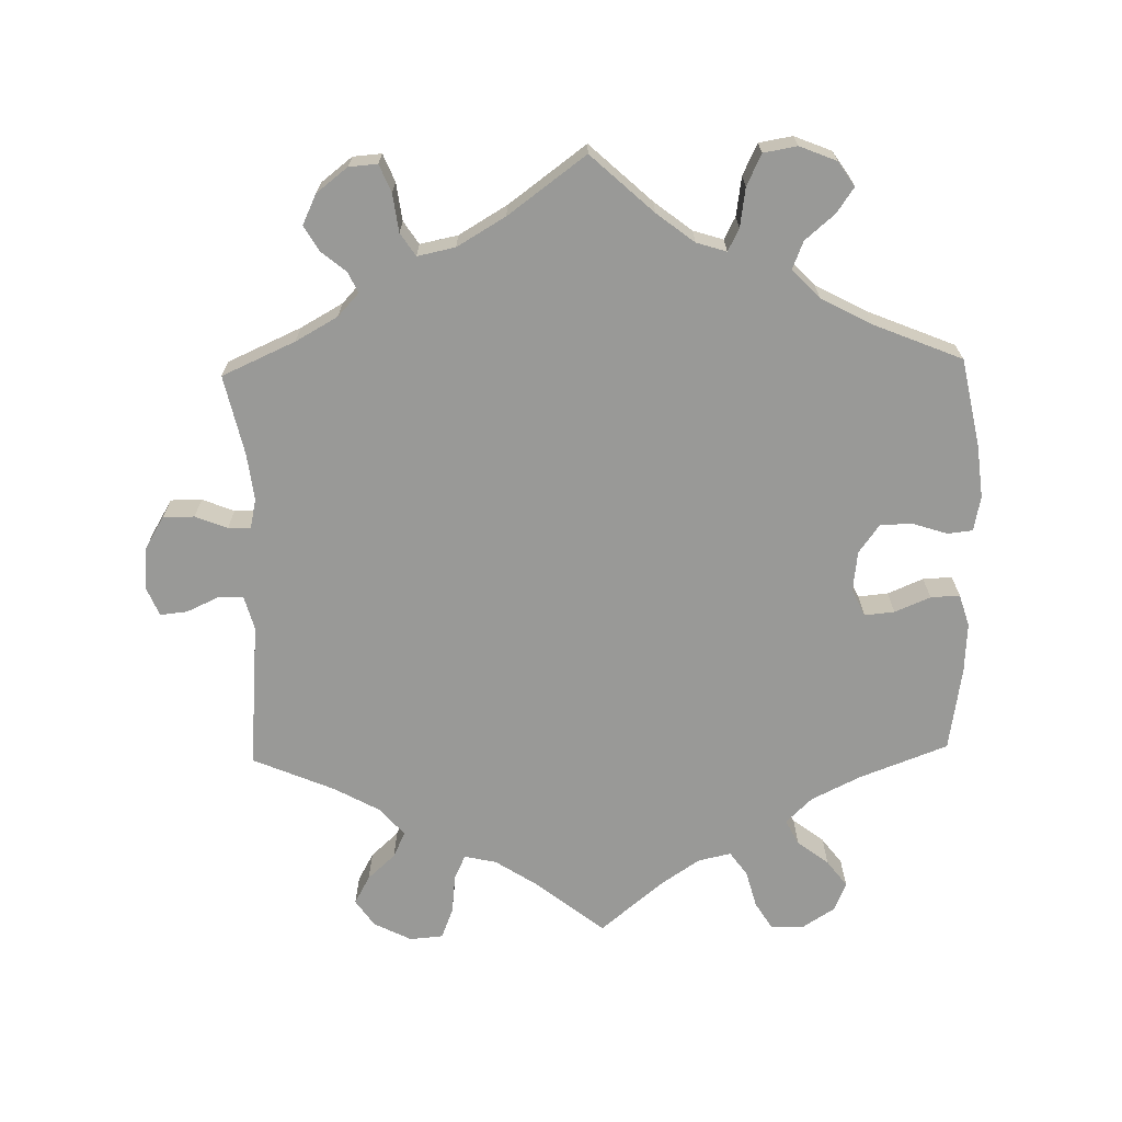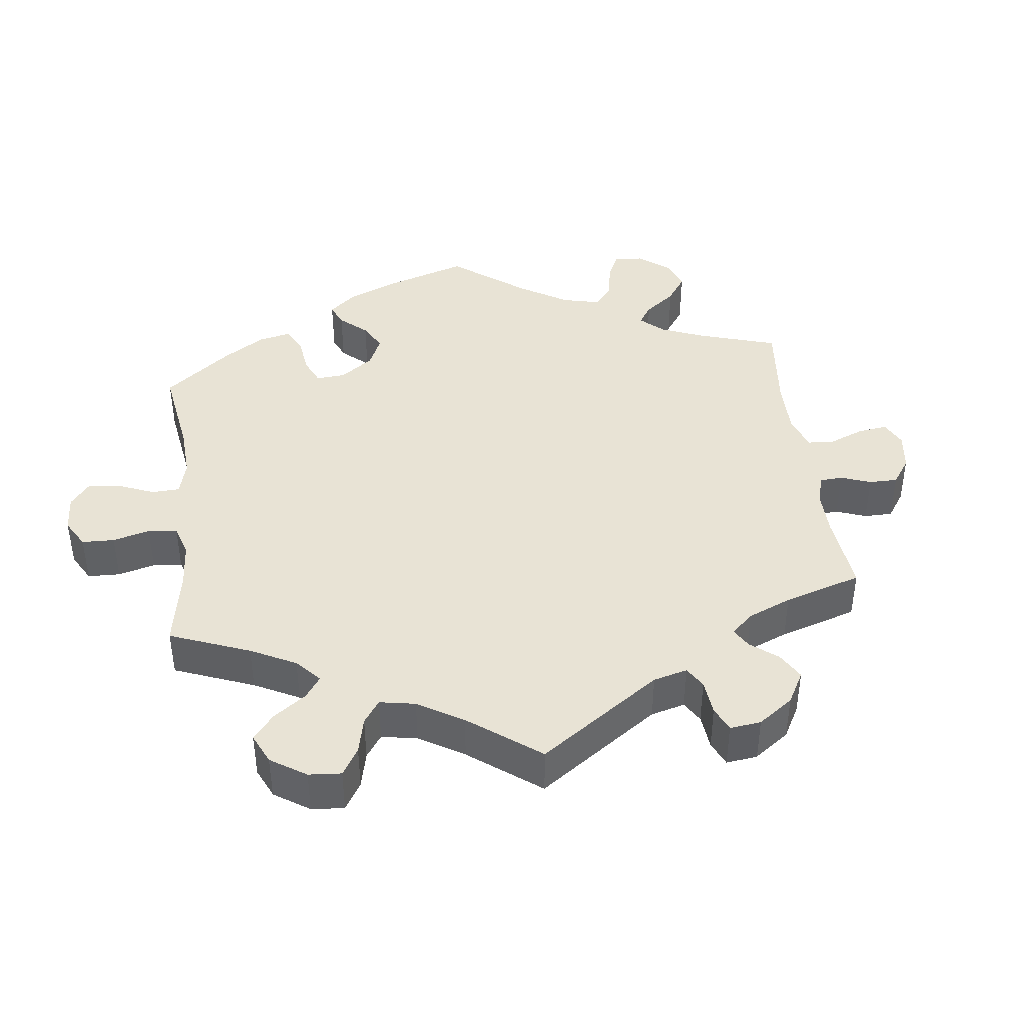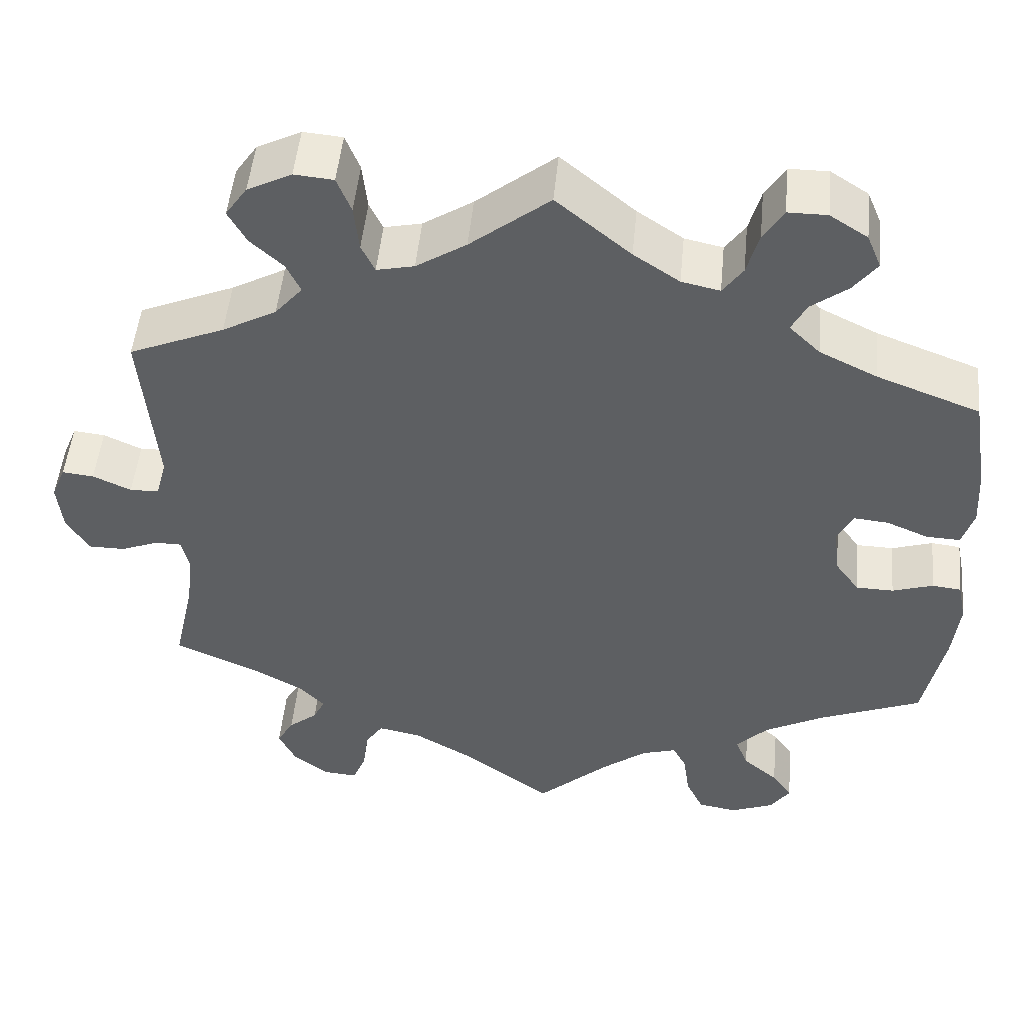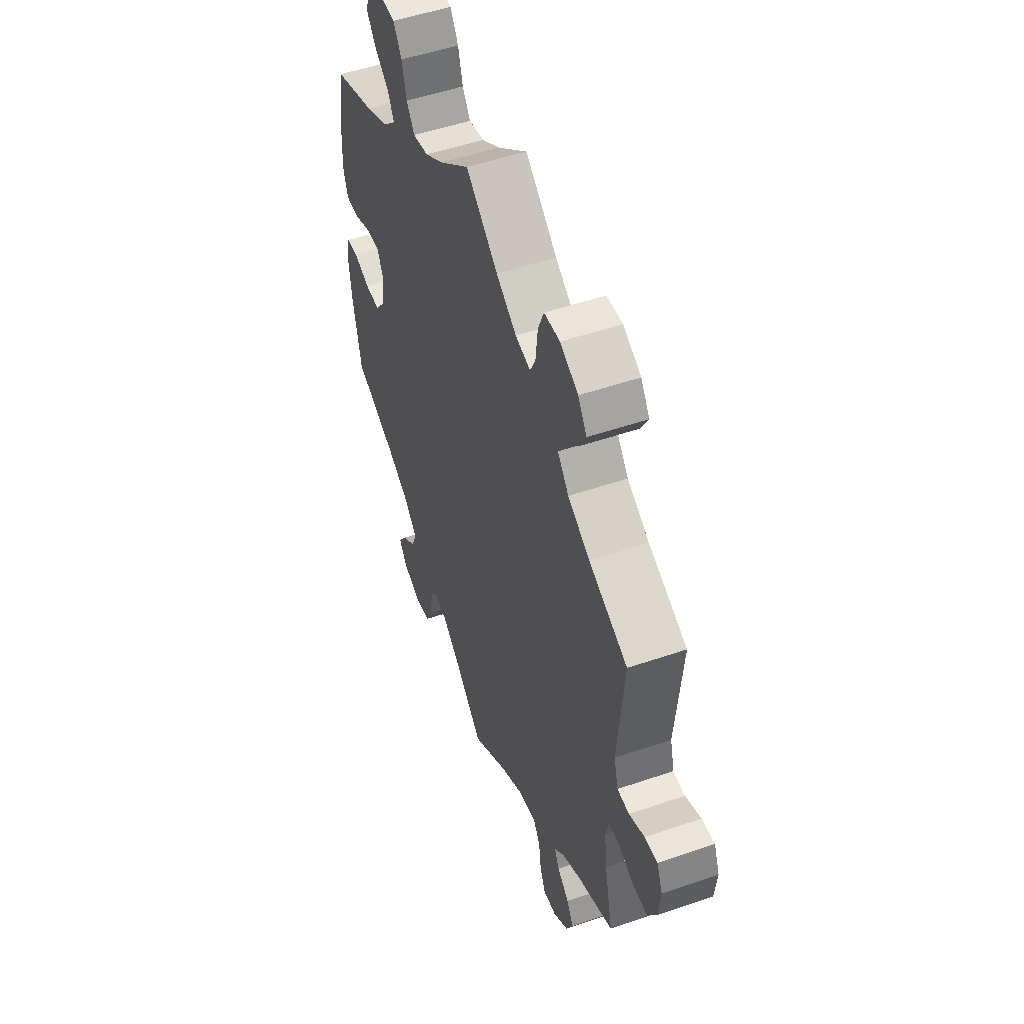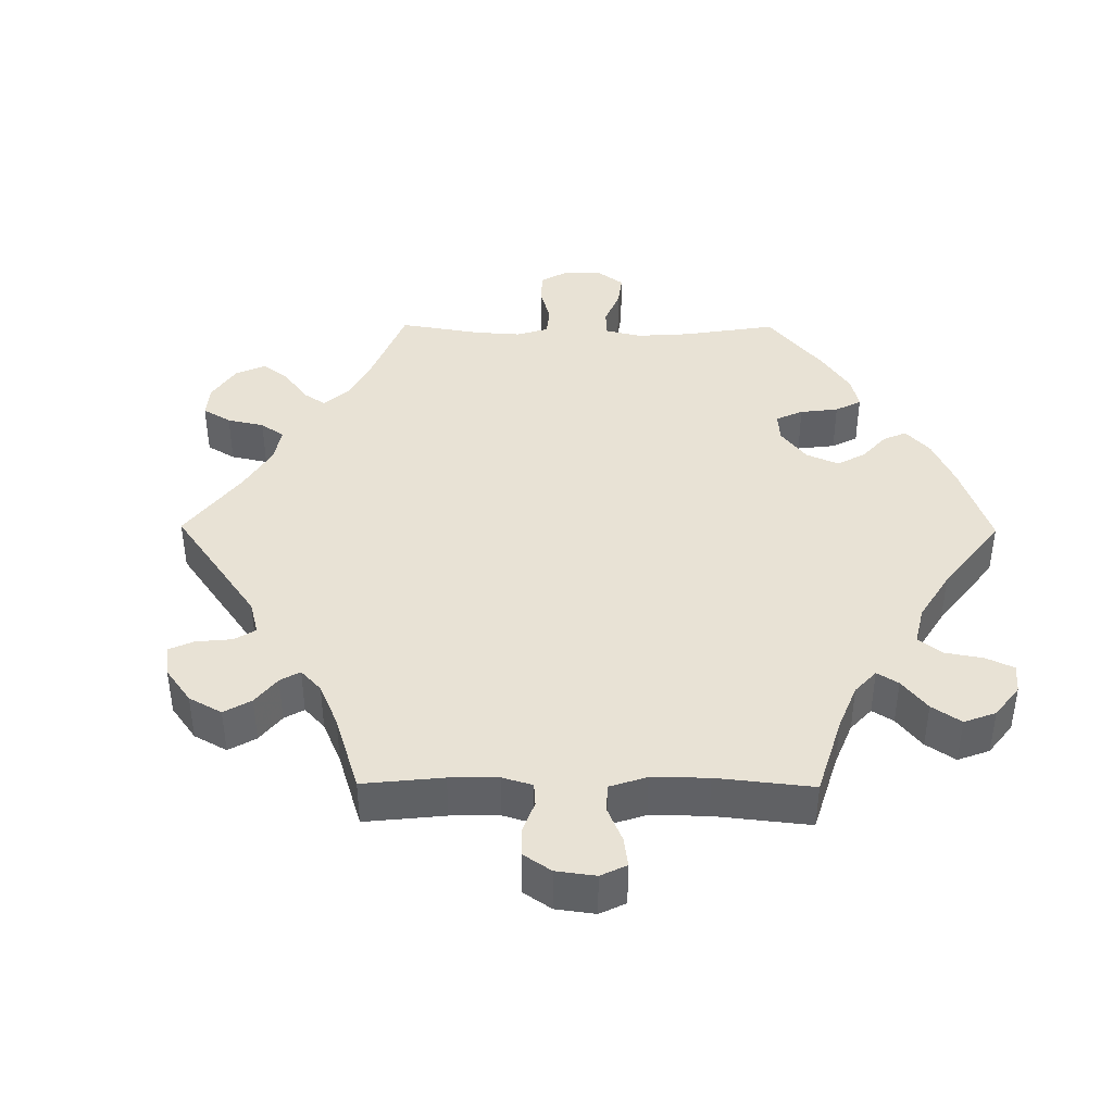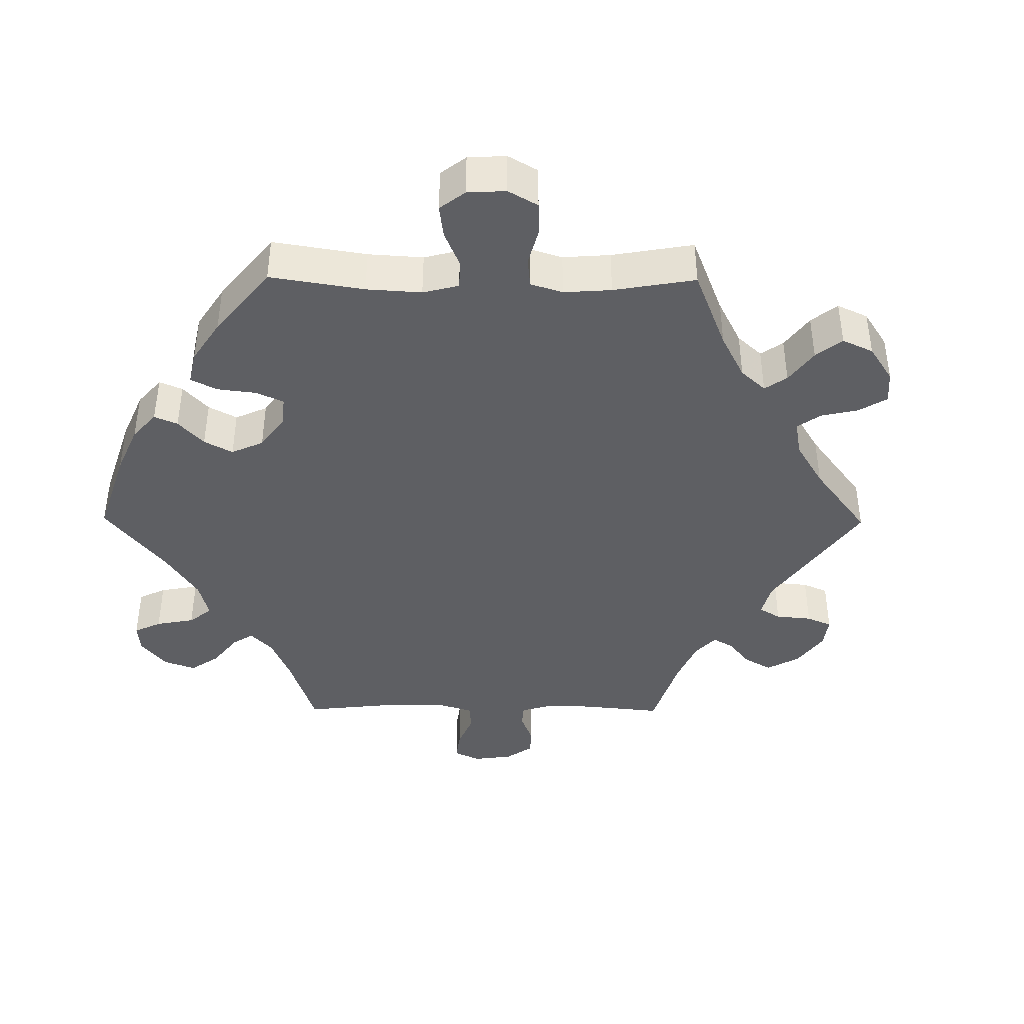
<metadata>
{"format":"obj","ext":"obj","renderer":"f3d","projection":"perspective","resolution":1024,"background":"white","views":[{"elev":-68.8,"azim":-178.7,"up":"+Y"},{"elev":41.3,"azim":53.0,"up":"+Y"},{"elev":49.9,"azim":-174.5,"up":"+Z"},{"elev":52.0,"azim":69.7,"up":"+Z"},{"elev":40.7,"azim":150.5,"up":"+Y"},{"elev":-40.7,"azim":-30.5,"up":"+Y"}]}
</metadata>
<code>
v -0.087 0.07 -0.498
v -0.14 0.07 -0.457
v -0.182 0.07 -0.444
v -0.198 0.07 -0.475
v -0.206 0.07 -0.53
v -0.227 0.07 -0.574
v -0.274 0.07 -0.582
v -0.326 0.07 -0.561
v -0.349 0.07 -0.527
v -0.325 0.07 -0.492
v -0.283 0.07 -0.456
v -0.268 0.07 -0.418
v -0.306 0.07 -0.378
v -0.377 0.07 -0.34
v -0.501 0.07 -0.289
v -0.526 0.07 -0.165
v -0.534 0.07 -0.091
v -0.524 0.07 -0.042
v -0.489 0.07 -0.038
v -0.44 0.07 -0.054
v -0.395 0.07 -0.053
v -0.366 0.07 -0.013
v -0.359 0.07 0.044
v -0.377 0.07 0.082
v -0.419 0.07 0.078
v -0.469 0.07 0.057
v -0.51 0.07 0.055
v -0.524 0.07 0.1
v -0.52 0.07 0.17
v -0.501 0.07 0.289
v -0.377 0.07 0.336
v -0.308 0.07 0.37
v -0.271 0.07 0.406
v -0.289 0.07 0.441
v -0.333 0.07 0.475
v -0.361 0.07 0.512
v -0.344 0.07 0.553
v -0.299 0.07 0.582
v -0.252 0.07 0.582
v -0.228 0.07 0.543
v -0.214 0.07 0.491
v -0.19 0.07 0.457
v -0.144 0.07 0.467
v -0.089 0.07 0.504
v 0 0.07 0.578
v 0.095 0.07 0.502
v 0.155 0.07 0.463
v 0.2 0.07 0.453
v 0.216 0.07 0.487
v 0.222 0.07 0.543
v 0.239 0.07 0.586
v 0.286 0.07 0.59
v 0.339 0.07 0.563
v 0.365 0.07 0.525
v 0.343 0.07 0.485
v 0.304 0.07 0.449
v 0.287 0.07 0.413
v 0.32 0.07 0.374
v 0.385 0.07 0.338
v 0.5 0.07 0.289
v 0.482 0.07 0.083
v 0.495 0.07 0.035
v 0.53 0.07 0.034
v 0.576 0.07 0.055
v 0.614 0.07 0.059
v 0.631 0.07 0.018
v 0.625 0.07 -0.042
v 0.598 0.07 -0.087
v 0.554 0.07 -0.087
v 0.509 0.07 -0.069
v 0.477 0.07 -0.069
v 0.468 0.07 -0.11
v 0.476 0.07 -0.176
v 0.501 0.07 -0.288
v 0.398 0.07 -0.334
v 0.339 0.07 -0.367
v 0.309 0.07 -0.399
v 0.323 0.07 -0.428
v 0.358 0.07 -0.457
v 0.378 0.07 -0.492
v 0.358 0.07 -0.534
v 0.314 0.07 -0.568
v 0.274 0.07 -0.571
v 0.258 0.07 -0.532
v 0.251 0.07 -0.479
v 0.23 0.07 -0.447
v 0.177 0.07 -0.458
v 0.109 0.07 -0.498
v 0 0.07 -0.578
v -0.087 0 -0.498
v -0.14 0 -0.457
v -0.182 0 -0.444
v -0.198 0 -0.475
v -0.206 0 -0.53
v -0.227 0 -0.574
v -0.274 0 -0.582
v -0.326 0 -0.561
v -0.349 0 -0.527
v -0.325 0 -0.492
v -0.283 0 -0.456
v -0.268 0 -0.418
v -0.306 0 -0.378
v -0.377 0 -0.34
v -0.501 0 -0.289
v -0.526 0 -0.165
v -0.534 0 -0.091
v -0.524 0 -0.042
v -0.489 0 -0.038
v -0.44 0 -0.054
v -0.395 0 -0.053
v -0.366 0 -0.013
v -0.359 0 0.044
v -0.377 0 0.082
v -0.419 0 0.078
v -0.469 0 0.057
v -0.51 0 0.055
v -0.524 0 0.1
v -0.52 0 0.17
v -0.501 0 0.289
v -0.377 0 0.336
v -0.308 0 0.37
v -0.271 0 0.406
v -0.289 0 0.441
v -0.333 0 0.475
v -0.361 0 0.512
v -0.344 0 0.553
v -0.299 0 0.582
v -0.252 0 0.582
v -0.228 0 0.543
v -0.214 0 0.491
v -0.19 0 0.457
v -0.144 0 0.467
v -0.089 0 0.504
v 0 0 0.578
v 0.095 0 0.502
v 0.155 0 0.463
v 0.2 0 0.453
v 0.216 0 0.487
v 0.222 0 0.543
v 0.239 0 0.586
v 0.286 0 0.59
v 0.339 0 0.563
v 0.365 0 0.525
v 0.343 0 0.485
v 0.304 0 0.449
v 0.287 0 0.413
v 0.32 0 0.374
v 0.385 0 0.338
v 0.5 0 0.289
v 0.482 0 0.083
v 0.495 0 0.035
v 0.53 0 0.034
v 0.576 0 0.055
v 0.614 0 0.059
v 0.631 0 0.018
v 0.625 0 -0.042
v 0.598 0 -0.087
v 0.554 0 -0.087
v 0.509 0 -0.069
v 0.477 0 -0.069
v 0.468 0 -0.11
v 0.476 0 -0.176
v 0.501 0 -0.288
v 0.398 0 -0.334
v 0.339 0 -0.367
v 0.309 0 -0.399
v 0.323 0 -0.428
v 0.358 0 -0.457
v 0.378 0 -0.492
v 0.358 0 -0.534
v 0.314 0 -0.568
v 0.274 0 -0.571
v 0.258 0 -0.532
v 0.251 0 -0.479
v 0.23 0 -0.447
v 0.177 0 -0.458
v 0.109 0 -0.498
v 0 0 -0.578
f 88 89 1
f 87 88 1 2
f 86 87 2 3
f 82 83 84 85
f 82 85 86
f 81 82 86
f 78 79 80 81
f 77 78 81 86
f 76 77 86 3
f 73 74 75
f 72 73 75 76
f 71 72 76 3
f 67 68 69 70
f 67 70 71
f 66 67 71
f 63 64 65 66
f 62 63 66 71
f 61 62 71 3
f 59 60 61 3
f 53 54 55 56
f 53 56 57
f 52 53 57
f 49 50 51 52
f 48 49 52 57
f 47 48 57 58
f 44 45 46
f 43 44 46 47
f 42 43 47 58
f 38 39 40 41
f 38 41 42
f 37 38 42
f 34 35 36 37
f 33 34 37 42
f 32 33 42 58
f 28 29 30 31
f 25 26 27 28
f 24 25 28 31
f 23 24 31 32
f 17 18 19 20
f 17 20 21
f 14 15 16 17
f 13 14 17 21
f 12 13 21 22
f 8 9 10 11
f 6 7 8 11
f 4 5 6 11
f 3 4 11 12
f 23 32 58 59
f 22 23 59
f 3 12 22 59
f 90 178 177
f 91 90 177 176
f 92 91 176 175
f 174 173 172 171
f 175 174 171
f 175 171 170
f 170 169 168 167
f 175 170 167 166
f 92 175 166 165
f 164 163 162
f 165 164 162 161
f 92 165 161 160
f 159 158 157 156
f 160 159 156
f 160 156 155
f 155 154 153 152
f 160 155 152 151
f 92 160 151 150
f 92 150 149 148
f 145 144 143 142
f 146 145 142
f 146 142 141
f 141 140 139 138
f 146 141 138 137
f 147 146 137 136
f 135 134 133
f 136 135 133 132
f 147 136 132 131
f 130 129 128 127
f 131 130 127
f 131 127 126
f 126 125 124 123
f 131 126 123 122
f 147 131 122 121
f 120 119 118 117
f 117 116 115 114
f 120 117 114 113
f 121 120 113 112
f 109 108 107 106
f 110 109 106
f 106 105 104 103
f 110 106 103 102
f 111 110 102 101
f 100 99 98 97
f 100 97 96 95
f 100 95 94 93
f 101 100 93 92
f 148 147 121 112
f 148 112 111
f 148 111 101 92
f 1 90 91 2
f 2 91 92 3
f 3 92 93 4
f 4 93 94 5
f 5 94 95 6
f 6 95 96 7
f 7 96 97 8
f 8 97 98 9
f 9 98 99 10
f 10 99 100 11
f 11 100 101 12
f 12 101 102 13
f 13 102 103 14
f 14 103 104 15
f 15 104 105 16
f 16 105 106 17
f 17 106 107 18
f 18 107 108 19
f 19 108 109 20
f 20 109 110 21
f 21 110 111 22
f 22 111 112 23
f 23 112 113 24
f 24 113 114 25
f 25 114 115 26
f 26 115 116 27
f 27 116 117 28
f 28 117 118 29
f 29 118 119 30
f 30 119 120 31
f 31 120 121 32
f 32 121 122 33
f 33 122 123 34
f 34 123 124 35
f 35 124 125 36
f 36 125 126 37
f 37 126 127 38
f 38 127 128 39
f 39 128 129 40
f 40 129 130 41
f 41 130 131 42
f 42 131 132 43
f 43 132 133 44
f 44 133 134 45
f 45 134 135 46
f 46 135 136 47
f 47 136 137 48
f 48 137 138 49
f 49 138 139 50
f 50 139 140 51
f 51 140 141 52
f 52 141 142 53
f 53 142 143 54
f 54 143 144 55
f 55 144 145 56
f 56 145 146 57
f 57 146 147 58
f 58 147 148 59
f 59 148 149 60
f 60 149 150 61
f 61 150 151 62
f 62 151 152 63
f 63 152 153 64
f 64 153 154 65
f 65 154 155 66
f 66 155 156 67
f 67 156 157 68
f 68 157 158 69
f 69 158 159 70
f 70 159 160 71
f 71 160 161 72
f 72 161 162 73
f 73 162 163 74
f 74 163 164 75
f 75 164 165 76
f 76 165 166 77
f 77 166 167 78
f 78 167 168 79
f 79 168 169 80
f 80 169 170 81
f 81 170 171 82
f 82 171 172 83
f 83 172 173 84
f 84 173 174 85
f 85 174 175 86
f 86 175 176 87
f 87 176 177 88
f 88 177 178 89
f 89 178 90 1

</code>
